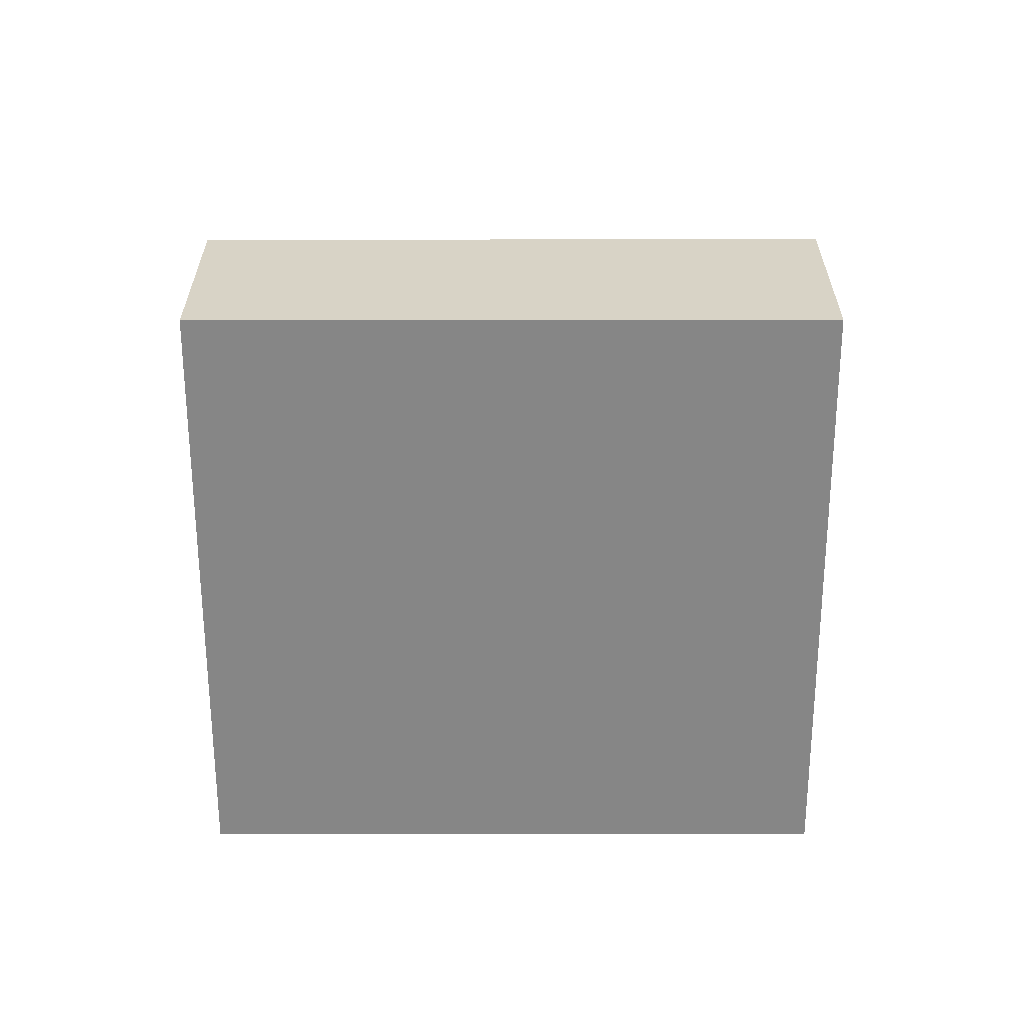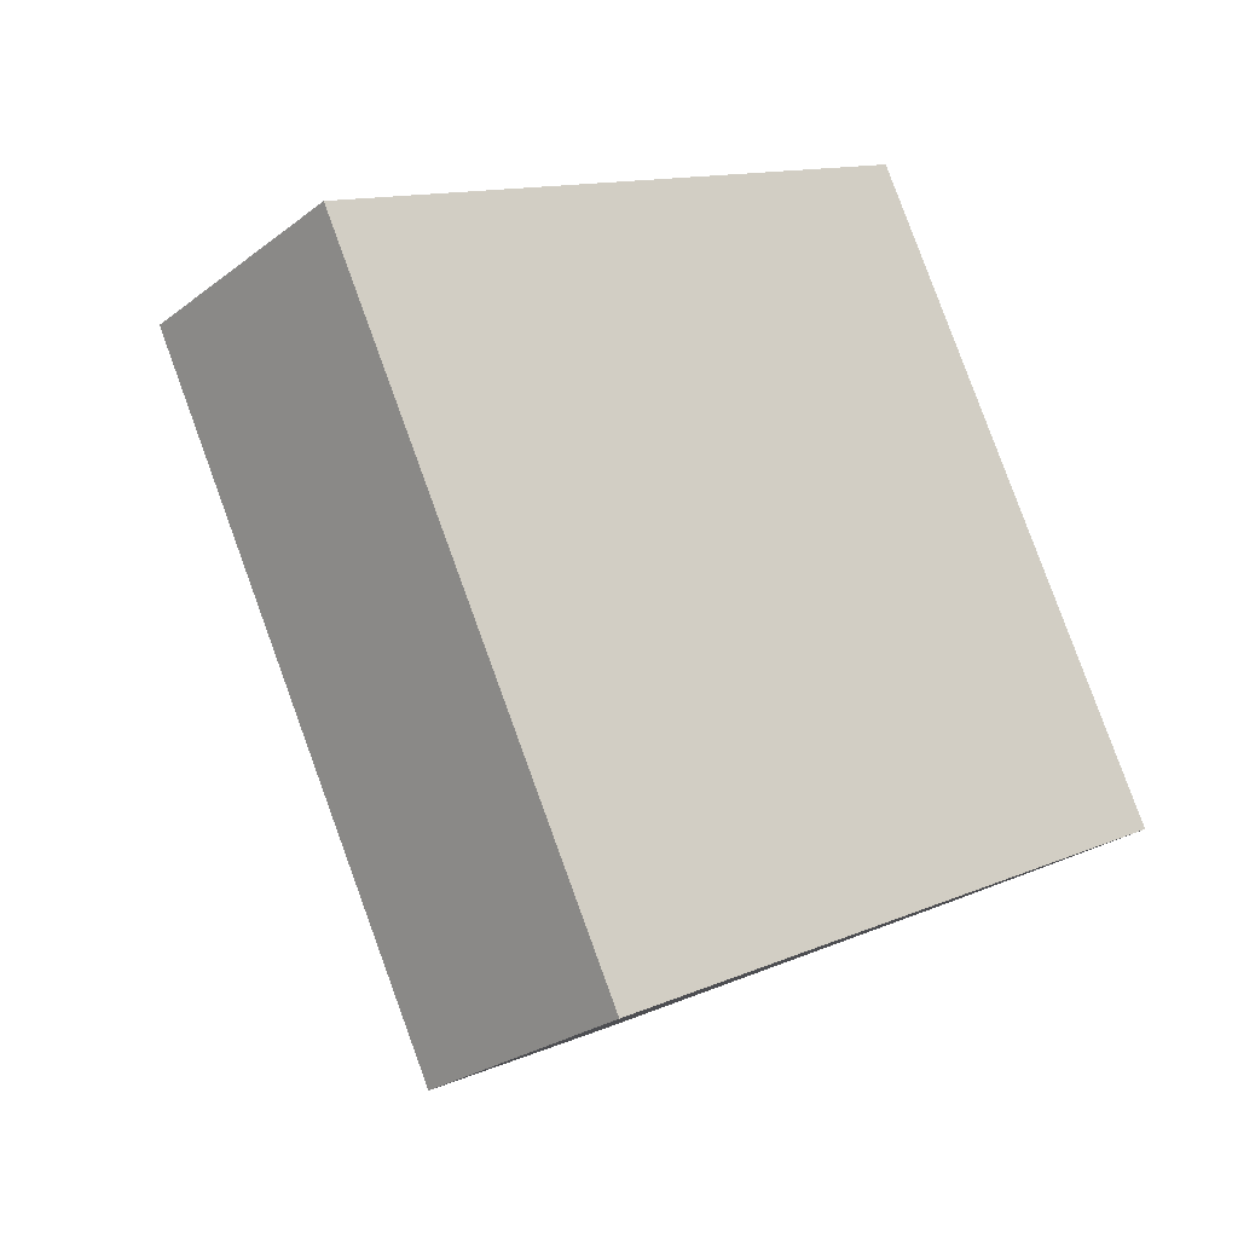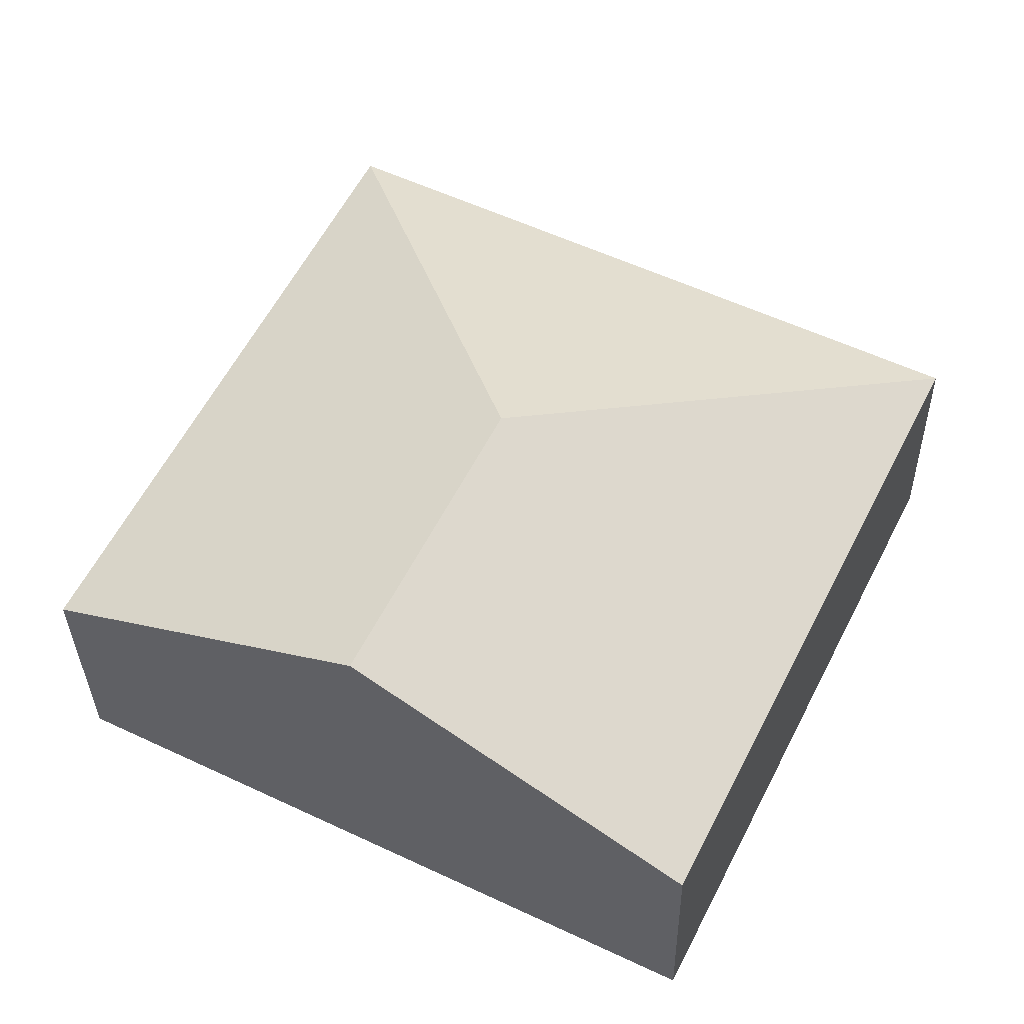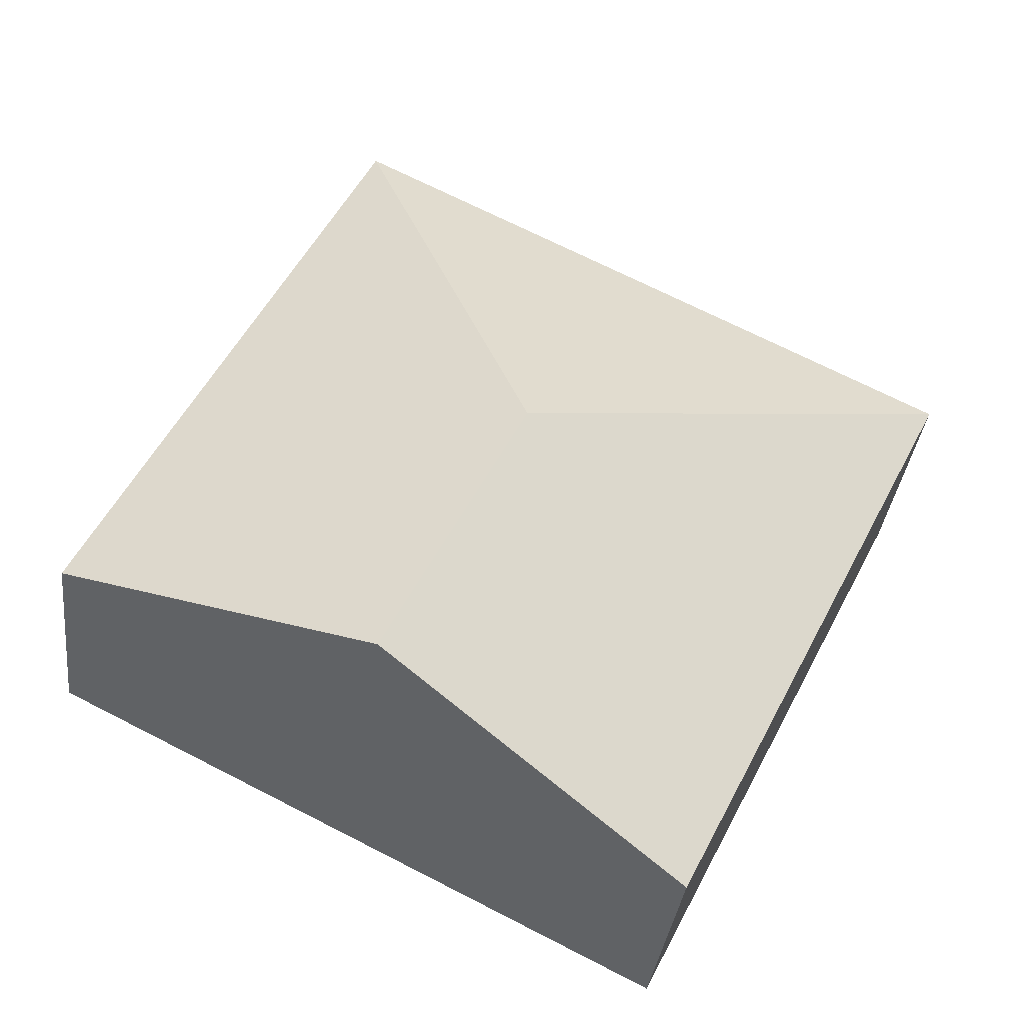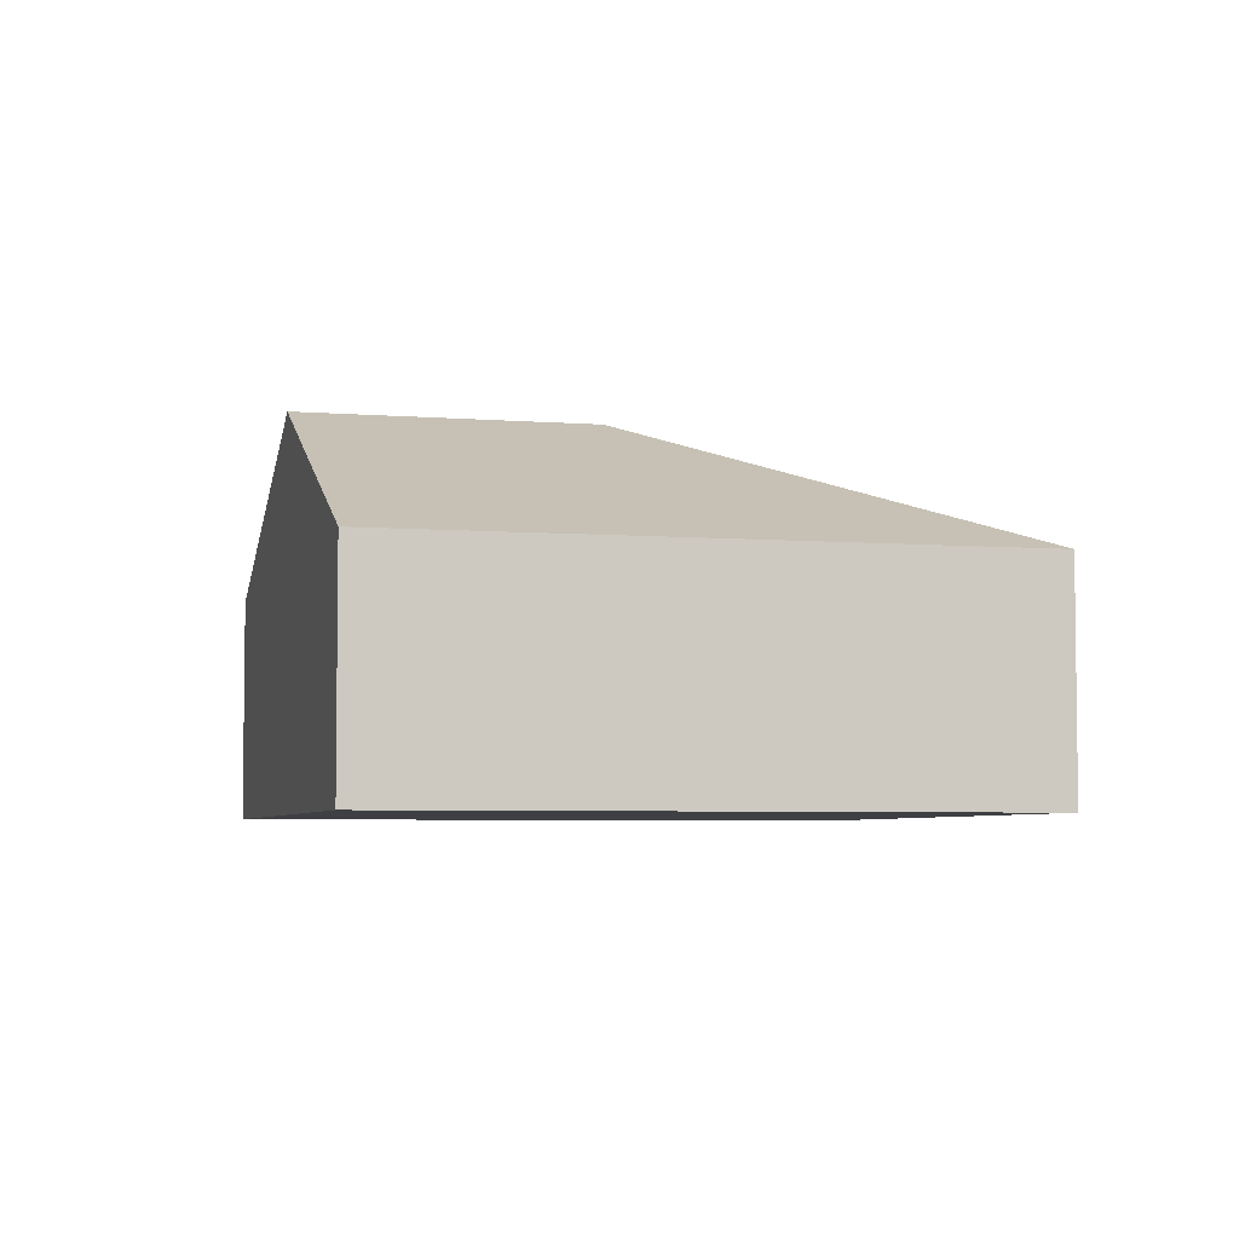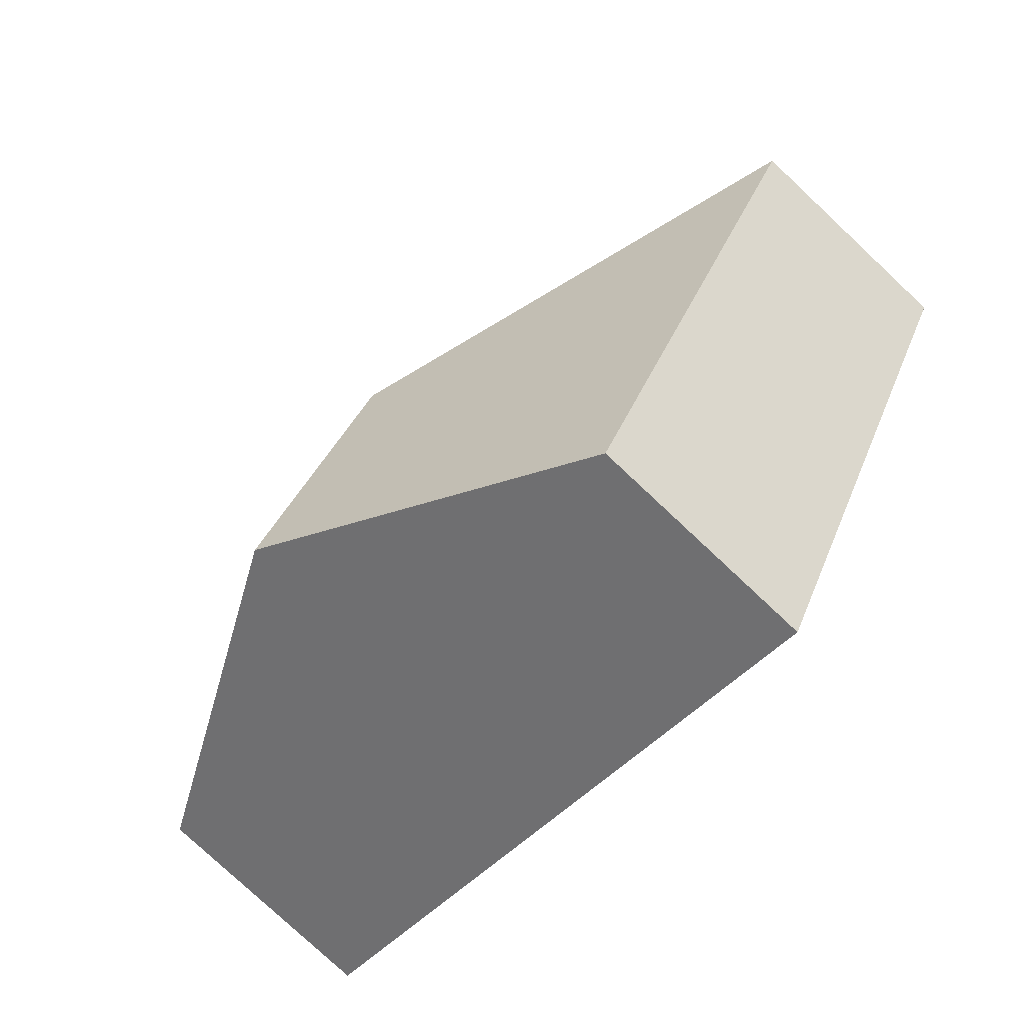
<metadata>
{"format":"obj","ext":"obj","renderer":"f3d","projection":"perspective","resolution":1024,"background":"white","views":[{"elev":-62.0,"azim":-26.5,"up":"+Y"},{"elev":-26.0,"azim":-40.0,"up":"+Z"},{"elev":-33.0,"azim":-179.0,"up":"+Z"},{"elev":-34.9,"azim":173.3,"up":"+Z"},{"elev":-5.0,"azim":-131.0,"up":"+Y"},{"elev":-78.2,"azim":-133.2,"up":"+Z"}]}
</metadata>
<code>
v  6.482 1.662 -1.984
v  3.293 2.745 -1.097
v  4.39 1.662 2.197
v  4.287 2.745 -3.083
v  0 1.662 1.018e-16
v  2.092 1.662 -4.181
v  2.092 2.56e-16 -4.181
v  0 0 0
v  4.39 -1.345e-16 2.197
v  6.482 1.215e-16 -1.984
v  4.287 1.888e-16 -3.083
g defaultobject
f 1 2 3
f 2 1 4
f 2 5 3
f 6 2 4
f 2 6 5
f 7 5 6
f 5 7 8
f 8 3 5
f 3 8 9
f 9 1 3
f 1 9 10
f 4 7 6
f 7 4 1
f 7 1 11
f 11 1 10
f 11 8 7
f 8 11 9
f 9 11 10

</code>
